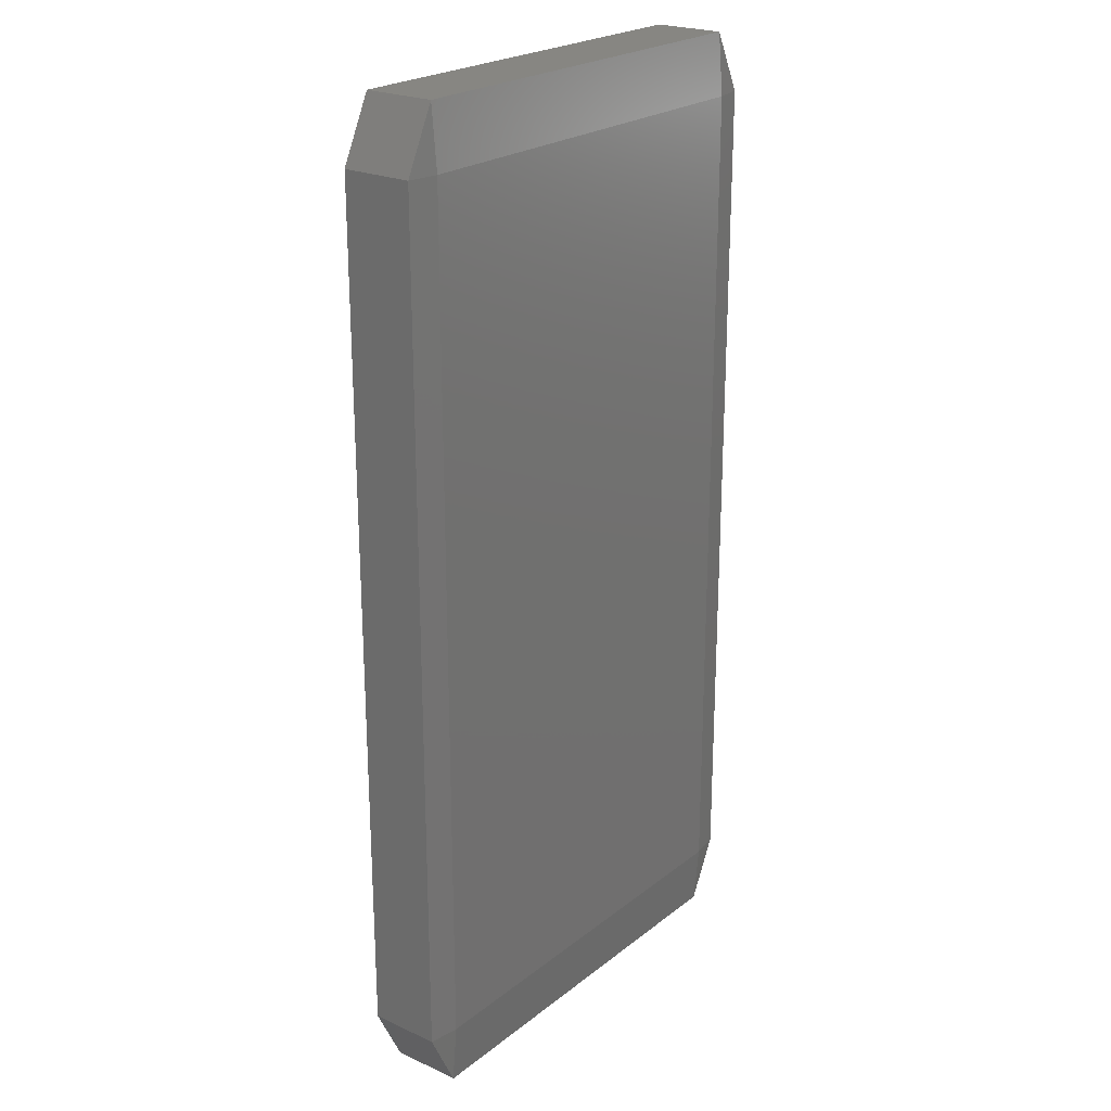
<metadata>
{"format":"stl","ext":"stl","renderer":"f3d","projection":"perspective","resolution":1024,"background":"white","views":[{"elev":23.1,"azim":127.7,"up":"+Z"}]}
</metadata>
<code>
# stl→obj: 384 verts, 764 faces
v -0.02333 -0.003889 -0.0534
v -0.02333 -0.00445 -0.04667
v -0.0267 -0.003889 -0.04667
v -0.02333 -0.002778 -0.0534
v -0.0267 -0.002778 -0.04667
v -0.02333 -0.001667 -0.0534
v -0.0267 -0.001667 -0.04667
v -0.02333 -0.0005556 -0.0534
v -0.0267 -0.0005556 -0.04667
v -0.02333 0.0005556 -0.0534
v -0.0267 0.0005556 -0.04667
v -0.02333 0.001667 -0.0534
v -0.0267 0.001667 -0.04667
v -0.02333 0.002778 -0.0534
v -0.0267 0.002778 -0.04667
v -0.02333 0.003889 -0.0534
v -0.0267 0.003889 -0.04667
v -0.02333 0.00445 -0.04667
v -0.01667 -0.003889 -0.0534
v -0.01667 -0.00445 -0.04667
v -0.01667 -0.002778 -0.0534
v -0.01667 -0.001667 -0.0534
v -0.01667 -0.0005556 -0.0534
v -0.01667 0.0005556 -0.0534
v -0.01667 0.001667 -0.0534
v -0.01667 0.002778 -0.0534
v -0.01667 0.003889 -0.0534
v -0.01667 0.00445 -0.04667
v -0.01 -0.003889 -0.0534
v -0.01 -0.00445 -0.04667
v -0.01 -0.002778 -0.0534
v -0.01 -0.001667 -0.0534
v -0.01 -0.0005556 -0.0534
v -0.01 0.0005556 -0.0534
v -0.01 0.001667 -0.0534
v -0.01 0.002778 -0.0534
v -0.01 0.003889 -0.0534
v -0.01 0.00445 -0.04667
v -0.003333 -0.003889 -0.0534
v -0.003333 -0.00445 -0.04667
v -0.003333 -0.002778 -0.0534
v -0.003333 -0.001667 -0.0534
v -0.003333 -0.0005556 -0.0534
v -0.003333 0.0005556 -0.0534
v -0.003333 0.001667 -0.0534
v -0.003333 0.002778 -0.0534
v -0.003333 0.003889 -0.0534
v -0.003333 0.00445 -0.04667
v 0.003333 -0.003889 -0.0534
v 0.003333 -0.00445 -0.04667
v 0.003333 -0.002778 -0.0534
v 0.003333 -0.001667 -0.0534
v 0.003333 -0.0005556 -0.0534
v 0.003333 0.0005556 -0.0534
v 0.003333 0.001667 -0.0534
v 0.003333 0.002778 -0.0534
v 0.003333 0.003889 -0.0534
v 0.003333 0.00445 -0.04667
v 0.01 -0.003889 -0.0534
v 0.01 -0.00445 -0.04667
v 0.01 -0.002778 -0.0534
v 0.01 -0.001667 -0.0534
v 0.01 -0.0005556 -0.0534
v 0.01 0.0005556 -0.0534
v 0.01 0.001667 -0.0534
v 0.01 0.002778 -0.0534
v 0.01 0.003889 -0.0534
v 0.01 0.00445 -0.04667
v 0.01667 -0.003889 -0.0534
v 0.01667 -0.00445 -0.04667
v 0.01667 -0.002778 -0.0534
v 0.01667 -0.001667 -0.0534
v 0.01667 -0.0005556 -0.0534
v 0.01667 0.0005556 -0.0534
v 0.01667 0.001667 -0.0534
v 0.01667 0.002778 -0.0534
v 0.01667 0.003889 -0.0534
v 0.01667 0.00445 -0.04667
v 0.02333 -0.003889 -0.0534
v 0.02333 -0.00445 -0.04667
v 0.02333 -0.002778 -0.0534
v 0.02333 -0.001667 -0.0534
v 0.02333 -0.0005556 -0.0534
v 0.02333 0.0005556 -0.0534
v 0.02333 0.001667 -0.0534
v 0.02333 0.002778 -0.0534
v 0.02333 0.003889 -0.0534
v 0.02333 0.00445 -0.04667
v 0.0267 -0.003889 -0.04667
v 0.0267 -0.002778 -0.04667
v 0.0267 -0.001667 -0.04667
v 0.0267 -0.0005556 -0.04667
v 0.0267 0.0005556 -0.04667
v 0.0267 0.001667 -0.04667
v 0.0267 0.002778 -0.04667
v 0.0267 0.003889 -0.04667
v -0.02333 -0.00445 -0.03333
v -0.0267 -0.003889 -0.03333
v -0.0267 -0.002778 -0.03333
v -0.0267 -0.001667 -0.03333
v -0.0267 -0.0005556 -0.03333
v -0.0267 0.0005556 -0.03333
v -0.0267 0.001667 -0.03333
v -0.0267 0.002778 -0.03333
v -0.0267 0.003889 -0.03333
v -0.02333 0.00445 -0.03333
v -0.01667 -0.00445 -0.03333
v -0.01667 0.00445 -0.03333
v -0.01 -0.00445 -0.03333
v -0.01 0.00445 -0.03333
v -0.003333 -0.00445 -0.03333
v -0.003333 0.00445 -0.03333
v 0.003333 -0.00445 -0.03333
v 0.003333 0.00445 -0.03333
v 0.01 -0.00445 -0.03333
v 0.01 0.00445 -0.03333
v 0.01667 -0.00445 -0.03333
v 0.01667 0.00445 -0.03333
v 0.02333 -0.00445 -0.03333
v 0.02333 0.00445 -0.03333
v 0.0267 -0.003889 -0.03333
v 0.0267 -0.002778 -0.03333
v 0.0267 -0.001667 -0.03333
v 0.0267 -0.0005556 -0.03333
v 0.0267 0.0005556 -0.03333
v 0.0267 0.001667 -0.03333
v 0.0267 0.002778 -0.03333
v 0.0267 0.003889 -0.03333
v -0.02333 -0.00445 -0.02
v -0.0267 -0.003889 -0.02
v -0.0267 -0.002778 -0.02
v -0.0267 -0.001667 -0.02
v -0.0267 -0.0005556 -0.02
v -0.0267 0.0005556 -0.02
v -0.0267 0.001667 -0.02
v -0.0267 0.002778 -0.02
v -0.0267 0.003889 -0.02
v -0.02333 0.00445 -0.02
v -0.01667 -0.00445 -0.02
v -0.01667 0.00445 -0.02
v -0.01 -0.00445 -0.02
v -0.01 0.00445 -0.02
v -0.003333 -0.00445 -0.02
v -0.003333 0.00445 -0.02
v 0.003333 -0.00445 -0.02
v 0.003333 0.00445 -0.02
v 0.01 -0.00445 -0.02
v 0.01 0.00445 -0.02
v 0.01667 -0.00445 -0.02
v 0.01667 0.00445 -0.02
v 0.02333 -0.00445 -0.02
v 0.02333 0.00445 -0.02
v 0.0267 -0.003889 -0.02
v 0.0267 -0.002778 -0.02
v 0.0267 -0.001667 -0.02
v 0.0267 -0.0005556 -0.02
v 0.0267 0.0005556 -0.02
v 0.0267 0.001667 -0.02
v 0.0267 0.002778 -0.02
v 0.0267 0.003889 -0.02
v -0.02333 -0.00445 -0.006667
v -0.0267 -0.003889 -0.006667
v -0.0267 -0.002778 -0.006667
v -0.0267 -0.001667 -0.006667
v -0.0267 -0.0005556 -0.006667
v -0.0267 0.0005556 -0.006667
v -0.0267 0.001667 -0.006667
v -0.0267 0.002778 -0.006667
v -0.0267 0.003889 -0.006667
v -0.02333 0.00445 -0.006667
v -0.01667 -0.00445 -0.006667
v -0.01667 0.00445 -0.006667
v -0.01 -0.00445 -0.006667
v -0.01 0.00445 -0.006667
v -0.003333 -0.00445 -0.006667
v -0.003333 0.00445 -0.006667
v 0.003333 -0.00445 -0.006667
v 0.003333 0.00445 -0.006667
v 0.01 -0.00445 -0.006667
v 0.01 0.00445 -0.006667
v 0.01667 -0.00445 -0.006667
v 0.01667 0.00445 -0.006667
v 0.02333 -0.00445 -0.006667
v 0.02333 0.00445 -0.006667
v 0.0267 -0.003889 -0.006667
v 0.0267 -0.002778 -0.006667
v 0.0267 -0.001667 -0.006667
v 0.0267 -0.0005556 -0.006667
v 0.0267 0.0005556 -0.006667
v 0.0267 0.001667 -0.006667
v 0.0267 0.002778 -0.006667
v 0.0267 0.003889 -0.006667
v -0.02333 -0.00445 0.006667
v -0.0267 -0.003889 0.006667
v -0.0267 -0.002778 0.006667
v -0.0267 -0.001667 0.006667
v -0.0267 -0.0005556 0.006667
v -0.0267 0.0005556 0.006667
v -0.0267 0.001667 0.006667
v -0.0267 0.002778 0.006667
v -0.0267 0.003889 0.006667
v -0.02333 0.00445 0.006667
v -0.01667 -0.00445 0.006667
v -0.01667 0.00445 0.006667
v -0.01 -0.00445 0.006667
v -0.01 0.00445 0.006667
v -0.003333 -0.00445 0.006667
v -0.003333 0.00445 0.006667
v 0.003333 -0.00445 0.006667
v 0.003333 0.00445 0.006667
v 0.01 -0.00445 0.006667
v 0.01 0.00445 0.006667
v 0.01667 -0.00445 0.006667
v 0.01667 0.00445 0.006667
v 0.02333 -0.00445 0.006667
v 0.02333 0.00445 0.006667
v 0.0267 -0.003889 0.006667
v 0.0267 -0.002778 0.006667
v 0.0267 -0.001667 0.006667
v 0.0267 -0.0005556 0.006667
v 0.0267 0.0005556 0.006667
v 0.0267 0.001667 0.006667
v 0.0267 0.002778 0.006667
v 0.0267 0.003889 0.006667
v -0.02333 -0.00445 0.02
v -0.0267 -0.003889 0.02
v -0.0267 -0.002778 0.02
v -0.0267 -0.001667 0.02
v -0.0267 -0.0005556 0.02
v -0.0267 0.0005556 0.02
v -0.0267 0.001667 0.02
v -0.0267 0.002778 0.02
v -0.0267 0.003889 0.02
v -0.02333 0.00445 0.02
v -0.01667 -0.00445 0.02
v -0.01667 0.00445 0.02
v -0.01 -0.00445 0.02
v -0.01 0.00445 0.02
v -0.003333 -0.00445 0.02
v -0.003333 0.00445 0.02
v 0.003333 -0.00445 0.02
v 0.003333 0.00445 0.02
v 0.01 -0.00445 0.02
v 0.01 0.00445 0.02
v 0.01667 -0.00445 0.02
v 0.01667 0.00445 0.02
v 0.02333 -0.00445 0.02
v 0.02333 0.00445 0.02
v 0.0267 -0.003889 0.02
v 0.0267 -0.002778 0.02
v 0.0267 -0.001667 0.02
v 0.0267 -0.0005556 0.02
v 0.0267 0.0005556 0.02
v 0.0267 0.001667 0.02
v 0.0267 0.002778 0.02
v 0.0267 0.003889 0.02
v -0.02333 -0.00445 0.03333
v -0.0267 -0.003889 0.03333
v -0.0267 -0.002778 0.03333
v -0.0267 -0.001667 0.03333
v -0.0267 -0.0005556 0.03333
v -0.0267 0.0005556 0.03333
v -0.0267 0.001667 0.03333
v -0.0267 0.002778 0.03333
v -0.0267 0.003889 0.03333
v -0.02333 0.00445 0.03333
v -0.01667 -0.00445 0.03333
v -0.01667 0.00445 0.03333
v -0.01 -0.00445 0.03333
v -0.01 0.00445 0.03333
v -0.003333 -0.00445 0.03333
v -0.003333 0.00445 0.03333
v 0.003333 -0.00445 0.03333
v 0.003333 0.00445 0.03333
v 0.01 -0.00445 0.03333
v 0.01 0.00445 0.03333
v 0.01667 -0.00445 0.03333
v 0.01667 0.00445 0.03333
v 0.02333 -0.00445 0.03333
v 0.02333 0.00445 0.03333
v 0.0267 -0.003889 0.03333
v 0.0267 -0.002778 0.03333
v 0.0267 -0.001667 0.03333
v 0.0267 -0.0005556 0.03333
v 0.0267 0.0005556 0.03333
v 0.0267 0.001667 0.03333
v 0.0267 0.002778 0.03333
v 0.0267 0.003889 0.03333
v -0.02333 -0.00445 0.04667
v -0.0267 -0.003889 0.04667
v -0.0267 -0.002778 0.04667
v -0.0267 -0.001667 0.04667
v -0.0267 -0.0005556 0.04667
v -0.0267 0.0005556 0.04667
v -0.0267 0.001667 0.04667
v -0.0267 0.002778 0.04667
v -0.0267 0.003889 0.04667
v -0.02333 0.00445 0.04667
v -0.01667 -0.00445 0.04667
v -0.01667 0.00445 0.04667
v -0.01 -0.00445 0.04667
v -0.01 0.00445 0.04667
v -0.003333 -0.00445 0.04667
v -0.003333 0.00445 0.04667
v 0.003333 -0.00445 0.04667
v 0.003333 0.00445 0.04667
v 0.01 -0.00445 0.04667
v 0.01 0.00445 0.04667
v 0.01667 -0.00445 0.04667
v 0.01667 0.00445 0.04667
v 0.02333 -0.00445 0.04667
v 0.02333 0.00445 0.04667
v 0.0267 -0.003889 0.04667
v 0.0267 -0.002778 0.04667
v 0.0267 -0.001667 0.04667
v 0.0267 -0.0005556 0.04667
v 0.0267 0.0005556 0.04667
v 0.0267 0.001667 0.04667
v 0.0267 0.002778 0.04667
v 0.0267 0.003889 0.04667
v -0.02333 -0.003889 0.0534
v -0.02333 -0.002778 0.0534
v -0.02333 -0.001667 0.0534
v -0.02333 -0.0005556 0.0534
v -0.02333 0.0005556 0.0534
v -0.02333 0.001667 0.0534
v -0.02333 0.002778 0.0534
v -0.02333 0.003889 0.0534
v -0.01667 -0.003889 0.0534
v -0.01667 -0.002778 0.0534
v -0.01667 -0.001667 0.0534
v -0.01667 -0.0005556 0.0534
v -0.01667 0.0005556 0.0534
v -0.01667 0.001667 0.0534
v -0.01667 0.002778 0.0534
v -0.01667 0.003889 0.0534
v -0.01 -0.003889 0.0534
v -0.01 -0.002778 0.0534
v -0.01 -0.001667 0.0534
v -0.01 -0.0005556 0.0534
v -0.01 0.0005556 0.0534
v -0.01 0.001667 0.0534
v -0.01 0.002778 0.0534
v -0.01 0.003889 0.0534
v -0.003333 -0.003889 0.0534
v -0.003333 -0.002778 0.0534
v -0.003333 -0.001667 0.0534
v -0.003333 -0.0005556 0.0534
v -0.003333 0.0005556 0.0534
v -0.003333 0.001667 0.0534
v -0.003333 0.002778 0.0534
v -0.003333 0.003889 0.0534
v 0.003333 -0.003889 0.0534
v 0.003333 -0.002778 0.0534
v 0.003333 -0.001667 0.0534
v 0.003333 -0.0005556 0.0534
v 0.003333 0.0005556 0.0534
v 0.003333 0.001667 0.0534
v 0.003333 0.002778 0.0534
v 0.003333 0.003889 0.0534
v 0.01 -0.003889 0.0534
v 0.01 -0.002778 0.0534
v 0.01 -0.001667 0.0534
v 0.01 -0.0005556 0.0534
v 0.01 0.0005556 0.0534
v 0.01 0.001667 0.0534
v 0.01 0.002778 0.0534
v 0.01 0.003889 0.0534
v 0.01667 -0.003889 0.0534
v 0.01667 -0.002778 0.0534
v 0.01667 -0.001667 0.0534
v 0.01667 -0.0005556 0.0534
v 0.01667 0.0005556 0.0534
v 0.01667 0.001667 0.0534
v 0.01667 0.002778 0.0534
v 0.01667 0.003889 0.0534
v 0.02333 -0.003889 0.0534
v 0.02333 -0.002778 0.0534
v 0.02333 -0.001667 0.0534
v 0.02333 -0.0005556 0.0534
v 0.02333 0.0005556 0.0534
v 0.02333 0.001667 0.0534
v 0.02333 0.002778 0.0534
v 0.02333 0.003889 0.0534
f 1 2 3
f 1 3 4
f 4 3 5
f 4 5 6
f 6 5 7
f 6 7 8
f 8 7 9
f 8 9 10
f 10 9 11
f 10 11 12
f 12 11 13
f 12 13 14
f 14 13 15
f 14 15 16
f 16 15 17
f 16 17 18
f 1 19 2
f 2 19 20
f 1 4 19
f 19 4 21
f 4 6 21
f 21 6 22
f 6 8 22
f 22 8 23
f 8 10 23
f 23 10 24
f 10 12 24
f 24 12 25
f 12 14 25
f 25 14 26
f 14 16 26
f 26 16 27
f 16 18 27
f 27 18 28
f 19 29 20
f 20 29 30
f 19 21 29
f 29 21 31
f 21 22 31
f 31 22 32
f 22 23 32
f 32 23 33
f 23 24 33
f 33 24 34
f 24 25 34
f 34 25 35
f 25 26 35
f 35 26 36
f 26 27 36
f 36 27 37
f 27 28 37
f 37 28 38
f 29 39 30
f 30 39 40
f 29 31 39
f 39 31 41
f 31 32 41
f 41 32 42
f 32 33 42
f 42 33 43
f 33 34 43
f 43 34 44
f 34 35 44
f 44 35 45
f 35 36 45
f 45 36 46
f 36 37 46
f 46 37 47
f 37 38 47
f 47 38 48
f 39 49 40
f 40 49 50
f 39 41 49
f 49 41 51
f 41 42 51
f 51 42 52
f 42 43 52
f 52 43 53
f 43 44 53
f 53 44 54
f 44 45 54
f 54 45 55
f 45 46 55
f 55 46 56
f 46 47 56
f 56 47 57
f 47 48 57
f 57 48 58
f 49 59 50
f 50 59 60
f 49 51 59
f 59 51 61
f 51 52 61
f 61 52 62
f 52 53 62
f 62 53 63
f 53 54 63
f 63 54 64
f 54 55 64
f 64 55 65
f 55 56 65
f 65 56 66
f 56 57 66
f 66 57 67
f 57 58 67
f 67 58 68
f 59 69 60
f 60 69 70
f 59 61 69
f 69 61 71
f 61 62 71
f 71 62 72
f 62 63 72
f 72 63 73
f 63 64 73
f 73 64 74
f 64 65 74
f 74 65 75
f 65 66 75
f 75 66 76
f 66 67 76
f 76 67 77
f 67 68 77
f 77 68 78
f 69 79 70
f 70 79 80
f 69 71 79
f 79 71 81
f 71 72 81
f 81 72 82
f 72 73 82
f 82 73 83
f 73 74 83
f 83 74 84
f 74 75 84
f 84 75 85
f 75 76 85
f 85 76 86
f 76 77 86
f 86 77 87
f 77 78 87
f 87 78 88
f 79 89 80
f 79 81 89
f 89 81 90
f 81 82 90
f 90 82 91
f 82 83 91
f 91 83 92
f 83 84 92
f 92 84 93
f 84 85 93
f 93 85 94
f 85 86 94
f 94 86 95
f 86 87 95
f 95 87 96
f 87 88 96
f 2 97 3
f 3 97 98
f 3 98 5
f 5 98 99
f 5 99 7
f 7 99 100
f 7 100 9
f 9 100 101
f 9 101 11
f 11 101 102
f 11 102 13
f 13 102 103
f 13 103 15
f 15 103 104
f 15 104 17
f 17 104 105
f 17 105 18
f 18 105 106
f 20 107 2
f 2 107 97
f 28 18 108
f 108 18 106
f 30 109 20
f 20 109 107
f 38 28 110
f 110 28 108
f 40 111 30
f 30 111 109
f 48 38 112
f 112 38 110
f 50 113 40
f 40 113 111
f 58 48 114
f 114 48 112
f 60 115 50
f 50 115 113
f 68 58 116
f 116 58 114
f 70 117 60
f 60 117 115
f 78 68 118
f 118 68 116
f 80 119 70
f 70 119 117
f 88 78 120
f 120 78 118
f 80 89 119
f 119 89 121
f 89 90 121
f 121 90 122
f 90 91 122
f 122 91 123
f 91 92 123
f 123 92 124
f 92 93 124
f 124 93 125
f 93 94 125
f 125 94 126
f 94 95 126
f 126 95 127
f 95 96 127
f 127 96 128
f 96 88 128
f 128 88 120
f 97 129 98
f 98 129 130
f 98 130 99
f 99 130 131
f 99 131 100
f 100 131 132
f 100 132 101
f 101 132 133
f 101 133 102
f 102 133 134
f 102 134 103
f 103 134 135
f 103 135 104
f 104 135 136
f 104 136 105
f 105 136 137
f 105 137 106
f 106 137 138
f 107 139 97
f 97 139 129
f 108 106 140
f 140 106 138
f 109 141 107
f 107 141 139
f 110 108 142
f 142 108 140
f 111 143 109
f 109 143 141
f 112 110 144
f 144 110 142
f 113 145 111
f 111 145 143
f 114 112 146
f 146 112 144
f 115 147 113
f 113 147 145
f 116 114 148
f 148 114 146
f 117 149 115
f 115 149 147
f 118 116 150
f 150 116 148
f 119 151 117
f 117 151 149
f 120 118 152
f 152 118 150
f 119 121 151
f 151 121 153
f 121 122 153
f 153 122 154
f 122 123 154
f 154 123 155
f 123 124 155
f 155 124 156
f 124 125 156
f 156 125 157
f 125 126 157
f 157 126 158
f 126 127 158
f 158 127 159
f 127 128 159
f 159 128 160
f 128 120 160
f 160 120 152
f 129 161 130
f 130 161 162
f 130 162 131
f 131 162 163
f 131 163 132
f 132 163 164
f 132 164 133
f 133 164 165
f 133 165 134
f 134 165 166
f 134 166 135
f 135 166 167
f 135 167 136
f 136 167 168
f 136 168 137
f 137 168 169
f 137 169 138
f 138 169 170
f 139 171 129
f 129 171 161
f 140 138 172
f 172 138 170
f 141 173 139
f 139 173 171
f 142 140 174
f 174 140 172
f 143 175 141
f 141 175 173
f 144 142 176
f 176 142 174
f 145 177 143
f 143 177 175
f 146 144 178
f 178 144 176
f 147 179 145
f 145 179 177
f 148 146 180
f 180 146 178
f 149 181 147
f 147 181 179
f 150 148 182
f 182 148 180
f 151 183 149
f 149 183 181
f 152 150 184
f 184 150 182
f 151 153 183
f 183 153 185
f 153 154 185
f 185 154 186
f 154 155 186
f 186 155 187
f 155 156 187
f 187 156 188
f 156 157 188
f 188 157 189
f 157 158 189
f 189 158 190
f 158 159 190
f 190 159 191
f 159 160 191
f 191 160 192
f 160 152 192
f 192 152 184
f 161 193 162
f 162 193 194
f 162 194 163
f 163 194 195
f 163 195 164
f 164 195 196
f 164 196 165
f 165 196 197
f 165 197 166
f 166 197 198
f 166 198 167
f 167 198 199
f 167 199 168
f 168 199 200
f 168 200 169
f 169 200 201
f 169 201 170
f 170 201 202
f 171 203 161
f 161 203 193
f 172 170 204
f 204 170 202
f 173 205 171
f 171 205 203
f 174 172 206
f 206 172 204
f 175 207 173
f 173 207 205
f 176 174 208
f 208 174 206
f 177 209 175
f 175 209 207
f 178 176 210
f 210 176 208
f 179 211 177
f 177 211 209
f 180 178 212
f 212 178 210
f 181 213 179
f 179 213 211
f 182 180 214
f 214 180 212
f 183 215 181
f 181 215 213
f 184 182 216
f 216 182 214
f 183 185 215
f 215 185 217
f 185 186 217
f 217 186 218
f 186 187 218
f 218 187 219
f 187 188 219
f 219 188 220
f 188 189 220
f 220 189 221
f 189 190 221
f 221 190 222
f 190 191 222
f 222 191 223
f 191 192 223
f 223 192 224
f 192 184 224
f 224 184 216
f 193 225 194
f 194 225 226
f 194 226 195
f 195 226 227
f 195 227 196
f 196 227 228
f 196 228 197
f 197 228 229
f 197 229 198
f 198 229 230
f 198 230 199
f 199 230 231
f 199 231 200
f 200 231 232
f 200 232 201
f 201 232 233
f 201 233 202
f 202 233 234
f 203 235 193
f 193 235 225
f 204 202 236
f 236 202 234
f 205 237 203
f 203 237 235
f 206 204 238
f 238 204 236
f 207 239 205
f 205 239 237
f 208 206 240
f 240 206 238
f 209 241 207
f 207 241 239
f 210 208 242
f 242 208 240
f 211 243 209
f 209 243 241
f 212 210 244
f 244 210 242
f 213 245 211
f 211 245 243
f 214 212 246
f 246 212 244
f 215 247 213
f 213 247 245
f 216 214 248
f 248 214 246
f 215 217 247
f 247 217 249
f 217 218 249
f 249 218 250
f 218 219 250
f 250 219 251
f 219 220 251
f 251 220 252
f 220 221 252
f 252 221 253
f 221 222 253
f 253 222 254
f 222 223 254
f 254 223 255
f 223 224 255
f 255 224 256
f 224 216 256
f 256 216 248
f 225 257 226
f 226 257 258
f 226 258 227
f 227 258 259
f 227 259 228
f 228 259 260
f 228 260 229
f 229 260 261
f 229 261 230
f 230 261 262
f 230 262 231
f 231 262 263
f 231 263 232
f 232 263 264
f 232 264 233
f 233 264 265
f 233 265 234
f 234 265 266
f 235 267 225
f 225 267 257
f 236 234 268
f 268 234 266
f 237 269 235
f 235 269 267
f 238 236 270
f 270 236 268
f 239 271 237
f 237 271 269
f 240 238 272
f 272 238 270
f 241 273 239
f 239 273 271
f 242 240 274
f 274 240 272
f 243 275 241
f 241 275 273
f 244 242 276
f 276 242 274
f 245 277 243
f 243 277 275
f 246 244 278
f 278 244 276
f 247 279 245
f 245 279 277
f 248 246 280
f 280 246 278
f 247 249 279
f 279 249 281
f 249 250 281
f 281 250 282
f 250 251 282
f 282 251 283
f 251 252 283
f 283 252 284
f 252 253 284
f 284 253 285
f 253 254 285
f 285 254 286
f 254 255 286
f 286 255 287
f 255 256 287
f 287 256 288
f 256 248 288
f 288 248 280
f 257 289 258
f 258 289 290
f 258 290 259
f 259 290 291
f 259 291 260
f 260 291 292
f 260 292 261
f 261 292 293
f 261 293 262
f 262 293 294
f 262 294 263
f 263 294 295
f 263 295 264
f 264 295 296
f 264 296 265
f 265 296 297
f 265 297 266
f 266 297 298
f 267 299 257
f 257 299 289
f 268 266 300
f 300 266 298
f 269 301 267
f 267 301 299
f 270 268 302
f 302 268 300
f 271 303 269
f 269 303 301
f 272 270 304
f 304 270 302
f 273 305 271
f 271 305 303
f 274 272 306
f 306 272 304
f 275 307 273
f 273 307 305
f 276 274 308
f 308 274 306
f 277 309 275
f 275 309 307
f 278 276 310
f 310 276 308
f 279 311 277
f 277 311 309
f 280 278 312
f 312 278 310
f 279 281 311
f 311 281 313
f 281 282 313
f 313 282 314
f 282 283 314
f 314 283 315
f 283 284 315
f 315 284 316
f 284 285 316
f 316 285 317
f 285 286 317
f 317 286 318
f 286 287 318
f 318 287 319
f 287 288 319
f 319 288 320
f 288 280 320
f 320 280 312
f 289 321 290
f 290 321 291
f 291 321 322
f 291 322 292
f 292 322 323
f 292 323 293
f 293 323 324
f 293 324 294
f 294 324 325
f 294 325 295
f 295 325 326
f 295 326 296
f 296 326 327
f 296 327 297
f 297 327 328
f 297 328 298
f 299 329 289
f 289 329 321
f 321 329 322
f 322 329 330
f 322 330 323
f 323 330 331
f 323 331 324
f 324 331 332
f 324 332 325
f 325 332 333
f 325 333 326
f 326 333 334
f 326 334 327
f 327 334 335
f 327 335 328
f 328 335 336
f 300 298 336
f 336 298 328
f 301 337 299
f 299 337 329
f 329 337 330
f 330 337 338
f 330 338 331
f 331 338 339
f 331 339 332
f 332 339 340
f 332 340 333
f 333 340 341
f 333 341 334
f 334 341 342
f 334 342 335
f 335 342 343
f 335 343 336
f 336 343 344
f 302 300 344
f 344 300 336
f 303 345 301
f 301 345 337
f 337 345 338
f 338 345 346
f 338 346 339
f 339 346 347
f 339 347 340
f 340 347 348
f 340 348 341
f 341 348 349
f 341 349 342
f 342 349 350
f 342 350 343
f 343 350 351
f 343 351 344
f 344 351 352
f 304 302 352
f 352 302 344
f 305 353 303
f 303 353 345
f 345 353 346
f 346 353 354
f 346 354 347
f 347 354 355
f 347 355 348
f 348 355 356
f 348 356 349
f 349 356 357
f 349 357 350
f 350 357 358
f 350 358 351
f 351 358 359
f 351 359 352
f 352 359 360
f 306 304 360
f 360 304 352
f 307 361 305
f 305 361 353
f 353 361 354
f 354 361 362
f 354 362 355
f 355 362 363
f 355 363 356
f 356 363 364
f 356 364 357
f 357 364 365
f 357 365 358
f 358 365 366
f 358 366 359
f 359 366 367
f 359 367 360
f 360 367 368
f 308 306 368
f 368 306 360
f 309 369 307
f 307 369 361
f 361 369 362
f 362 369 370
f 362 370 363
f 363 370 371
f 363 371 364
f 364 371 372
f 364 372 365
f 365 372 373
f 365 373 366
f 366 373 374
f 366 374 367
f 367 374 375
f 367 375 368
f 368 375 376
f 310 308 376
f 376 308 368
f 311 377 309
f 309 377 369
f 369 377 370
f 370 377 378
f 370 378 371
f 371 378 379
f 371 379 372
f 372 379 380
f 372 380 373
f 373 380 381
f 373 381 374
f 374 381 382
f 374 382 375
f 375 382 383
f 375 383 376
f 376 383 384
f 312 310 384
f 384 310 376
f 311 313 377
f 313 314 377
f 377 314 378
f 314 315 378
f 378 315 379
f 315 316 379
f 379 316 380
f 316 317 380
f 380 317 381
f 317 318 381
f 381 318 382
f 318 319 382
f 382 319 383
f 319 320 383
f 383 320 384
f 320 312 384

</code>
